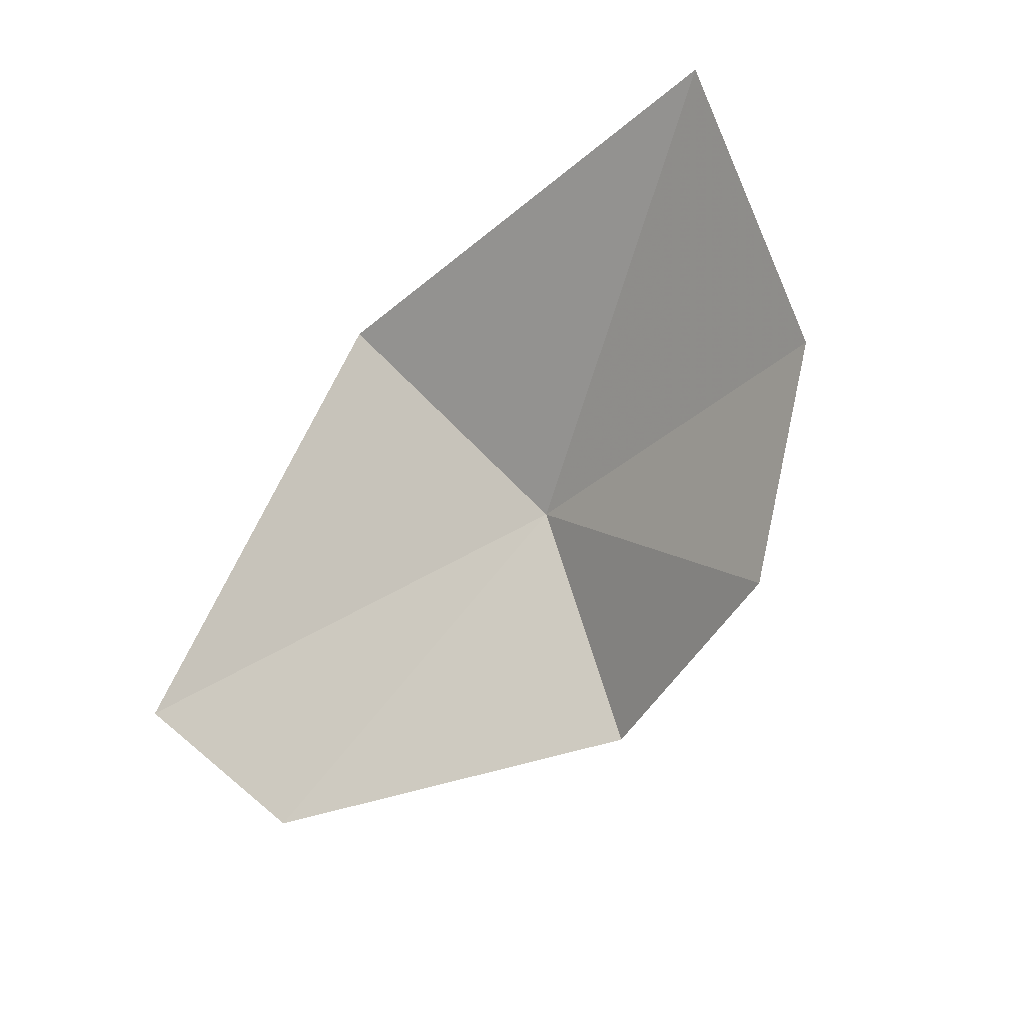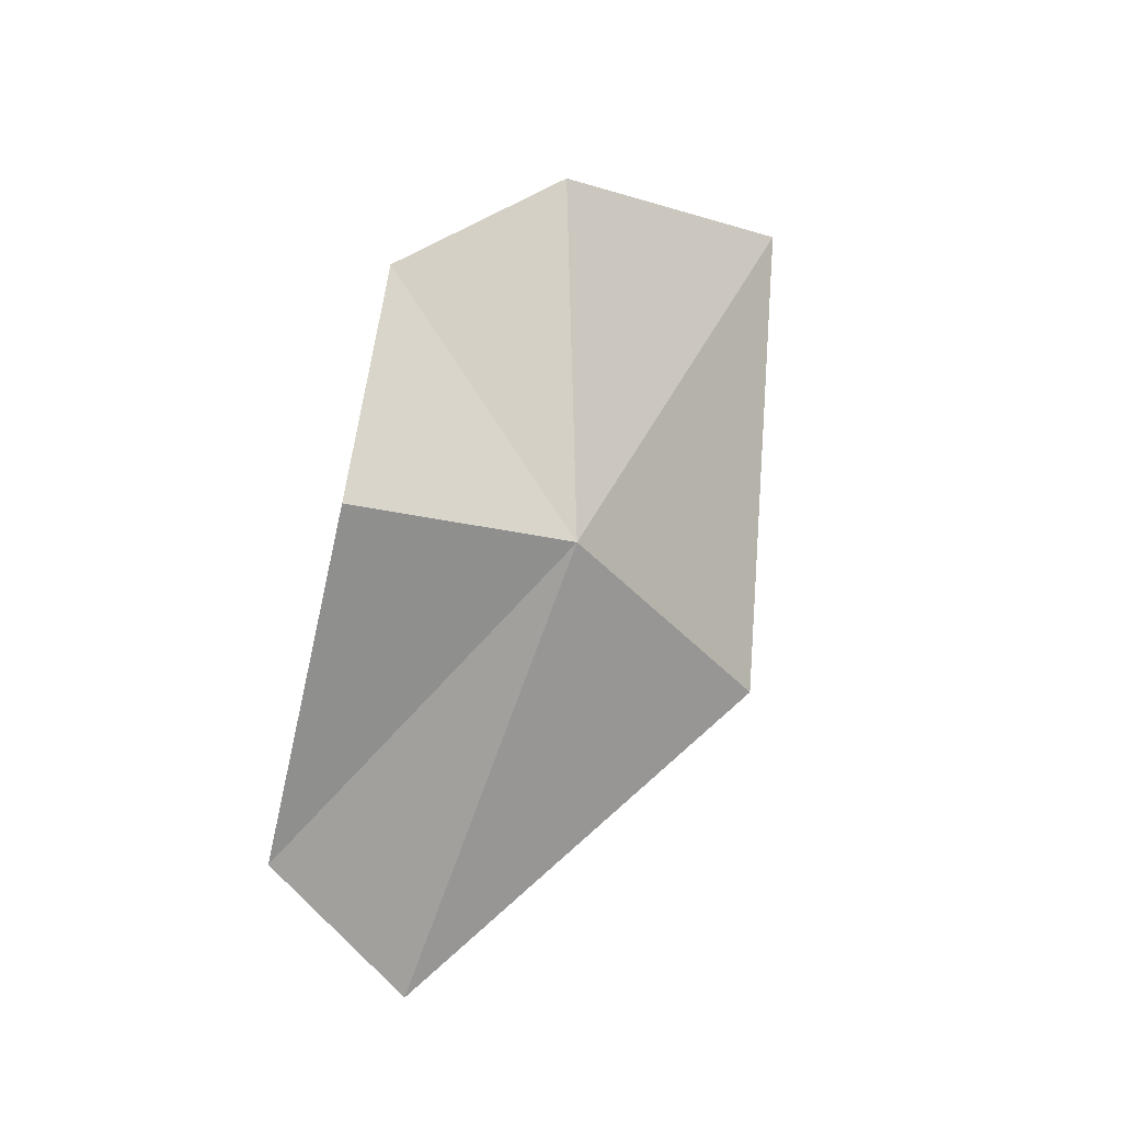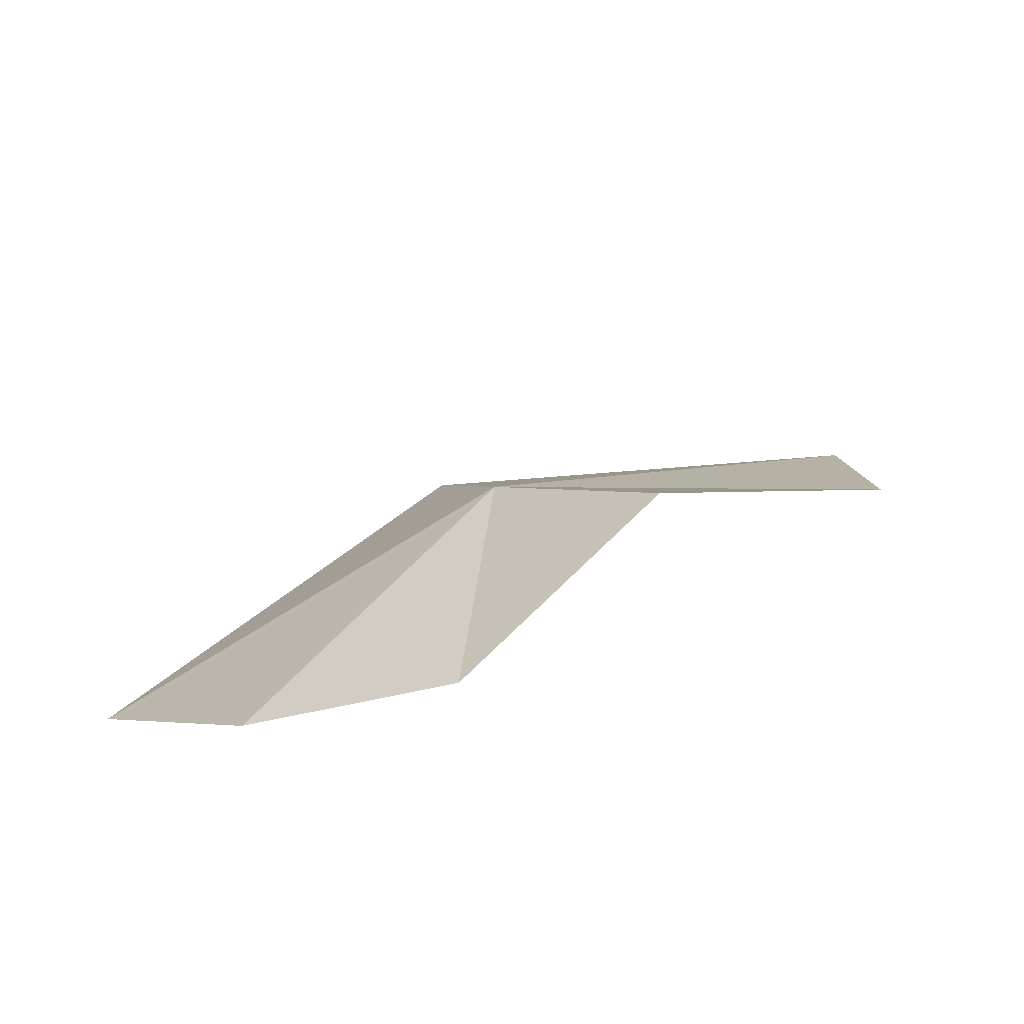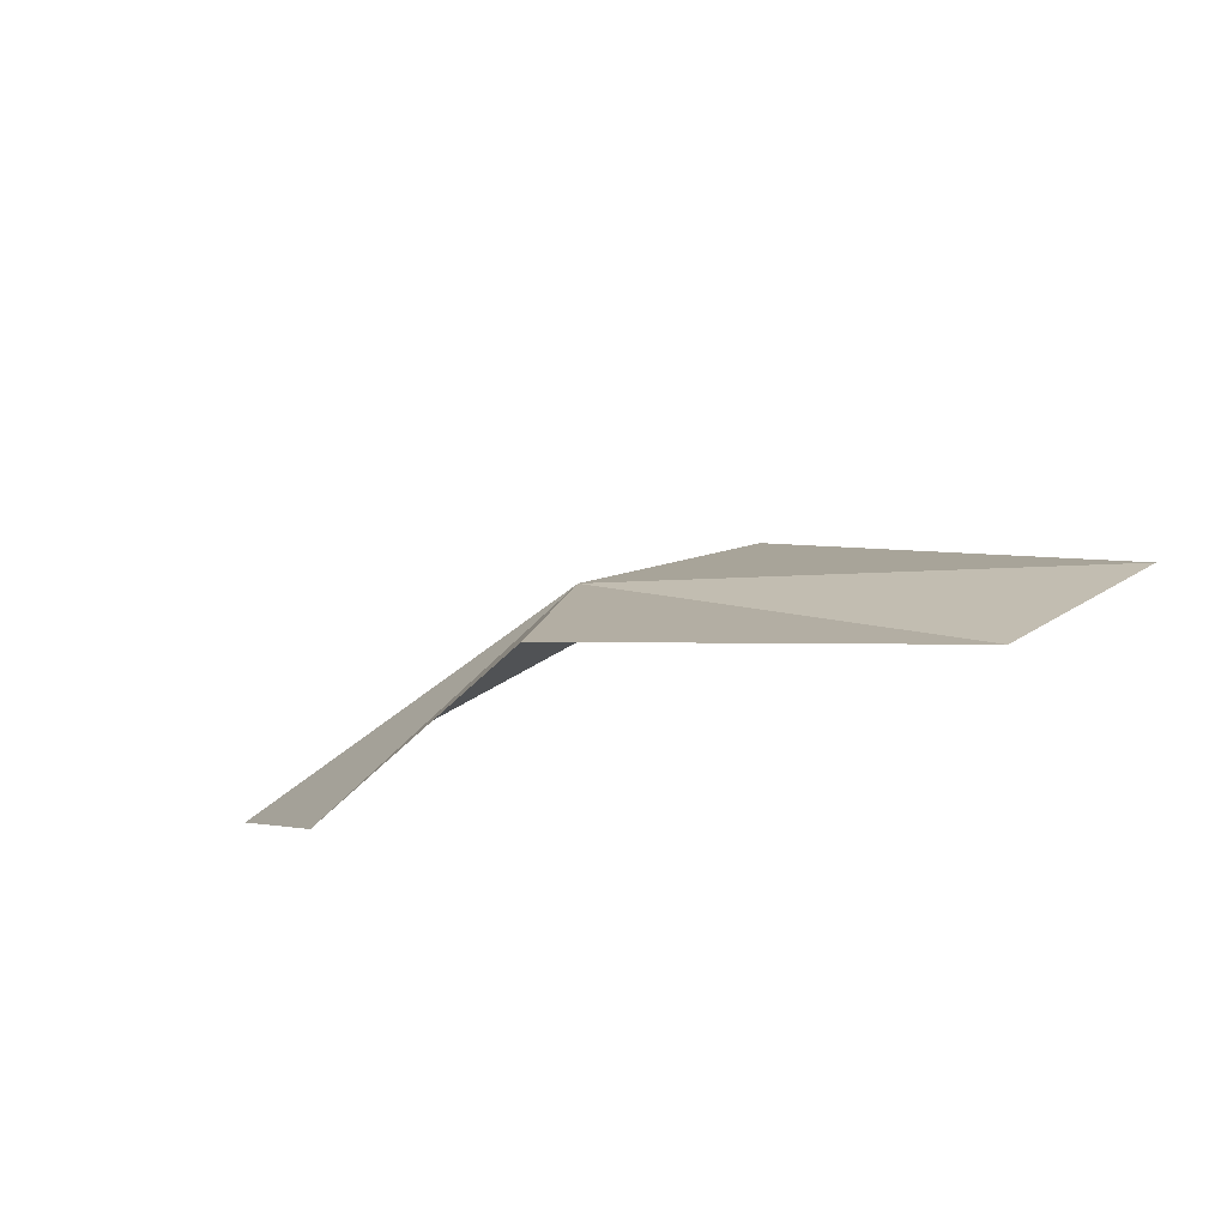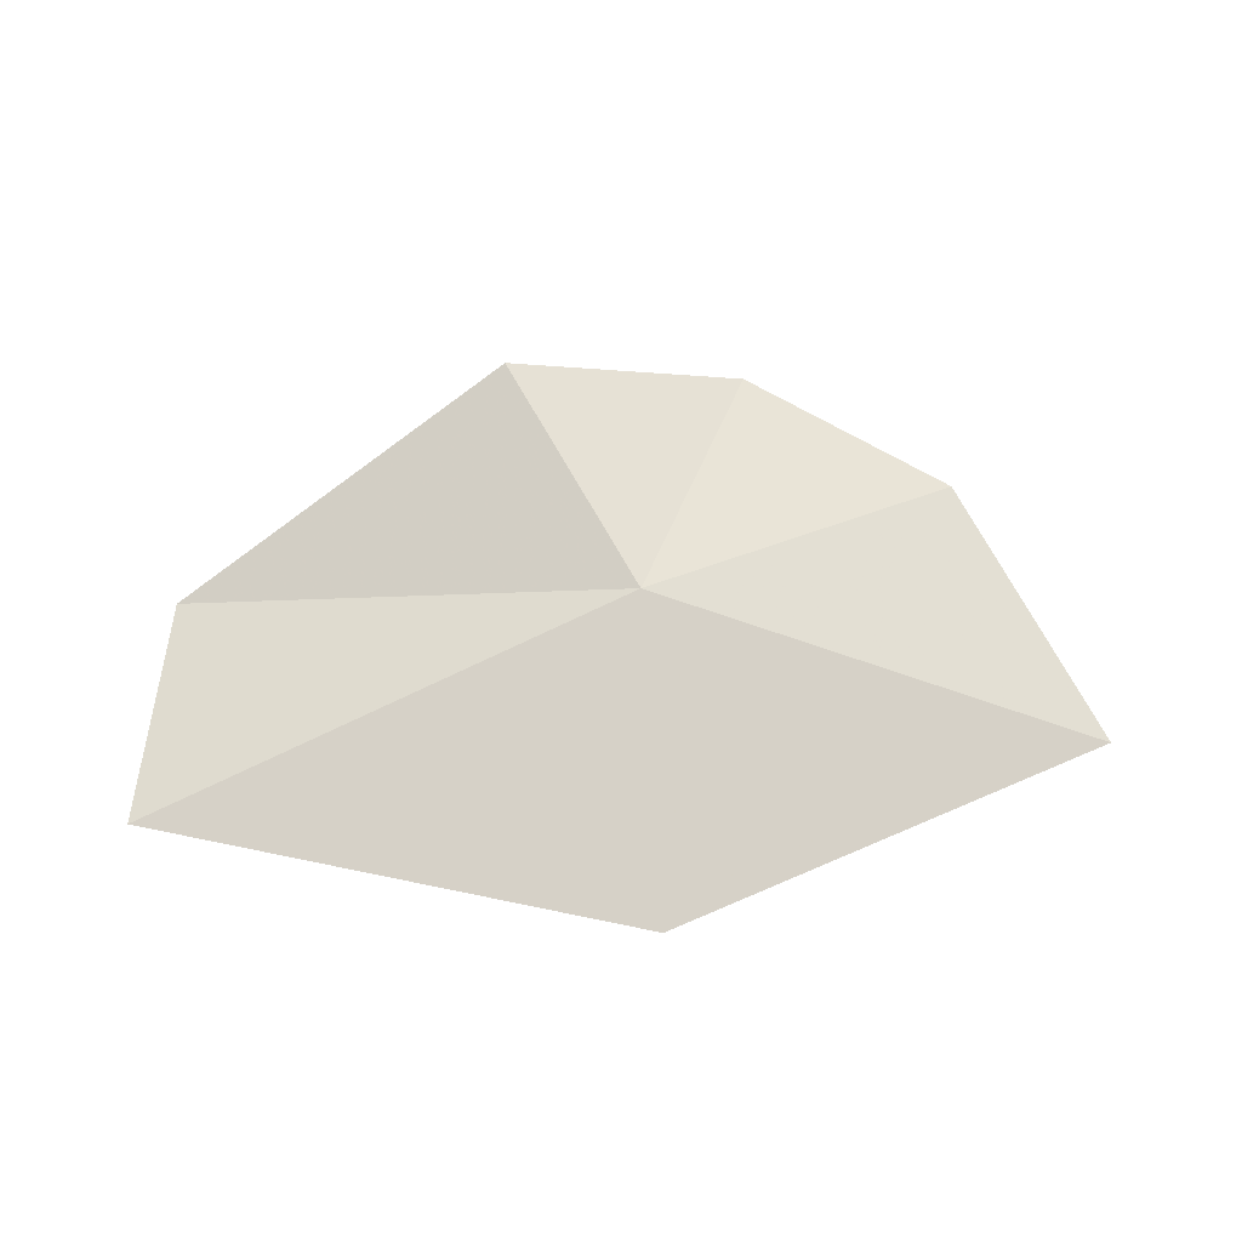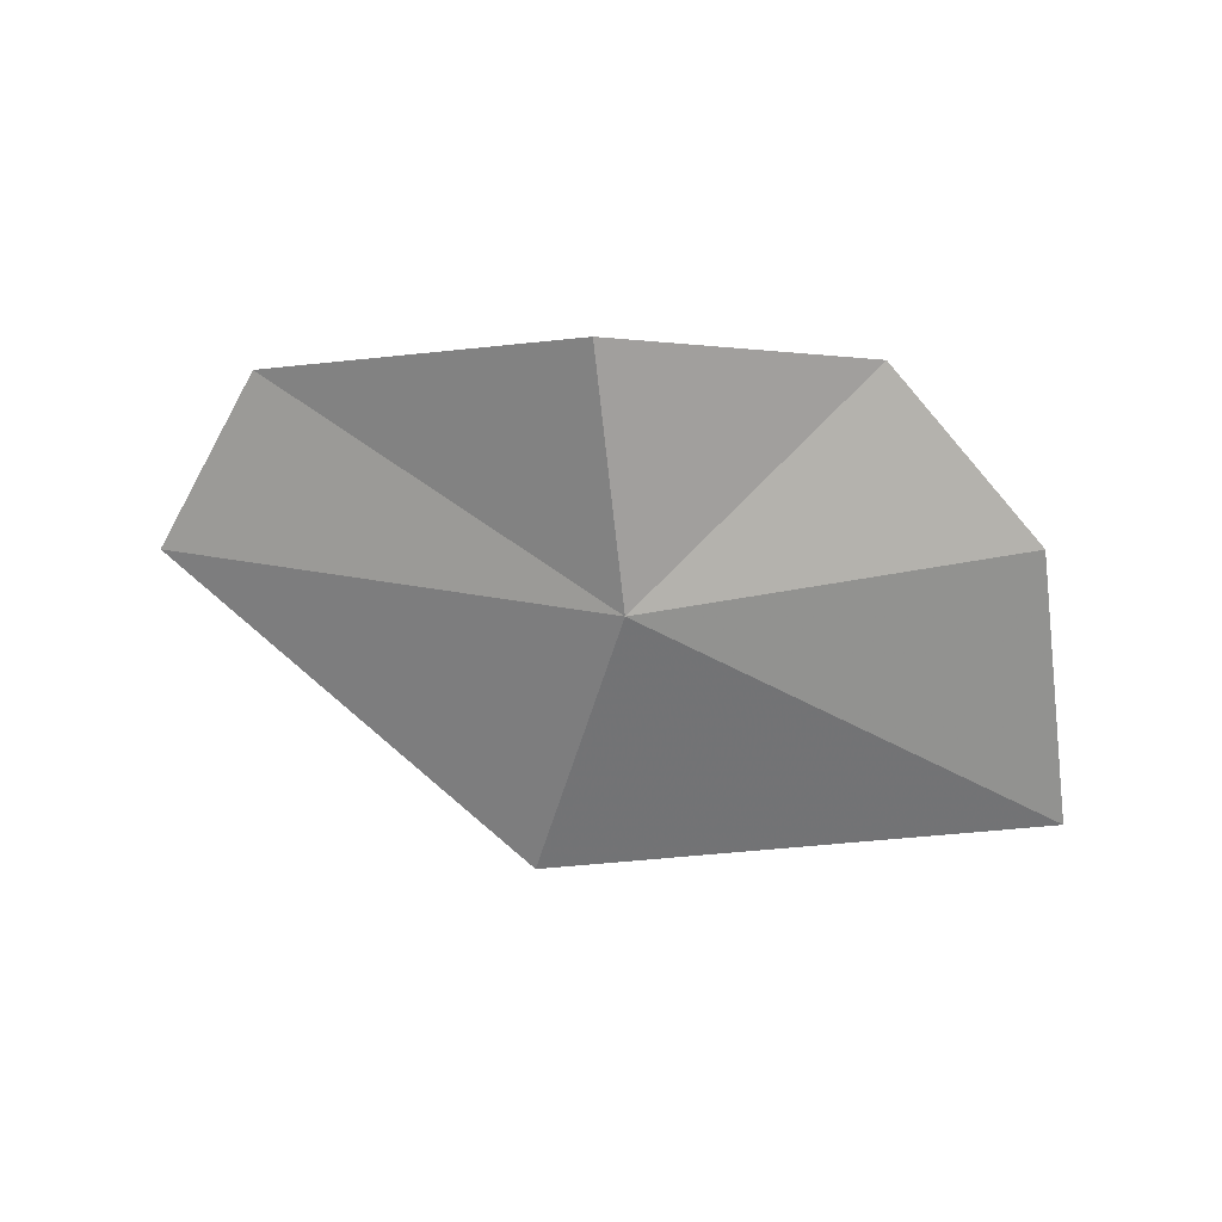
<metadata>
{"format":"obj","ext":"obj","renderer":"f3d","projection":"perspective","resolution":1024,"background":"white","views":[{"elev":-48.9,"azim":47.9,"up":"+Z"},{"elev":77.4,"azim":-78.0,"up":"+Y"},{"elev":47.1,"azim":142.3,"up":"+Y"},{"elev":-45.4,"azim":-147.6,"up":"+Z"},{"elev":30.2,"azim":-24.4,"up":"+Y"},{"elev":76.7,"azim":3.5,"up":"+Y"}]}
</metadata>
<code>
v -19.68 4.448 43.66
v -17.95 4.984 41.81
v -16.67 4.293 42.94
v -20.01 5.563 41.98
v -16.23 2.844 44.72
v -22.59 4.061 41.84
v -20.27 2.739 45.3
v -23.35 3.075 43.02
f 1 2 3
f 1 4 2
f 1 3 5
f 1 6 4
f 1 5 7
f 1 8 6
f 1 7 8

</code>
